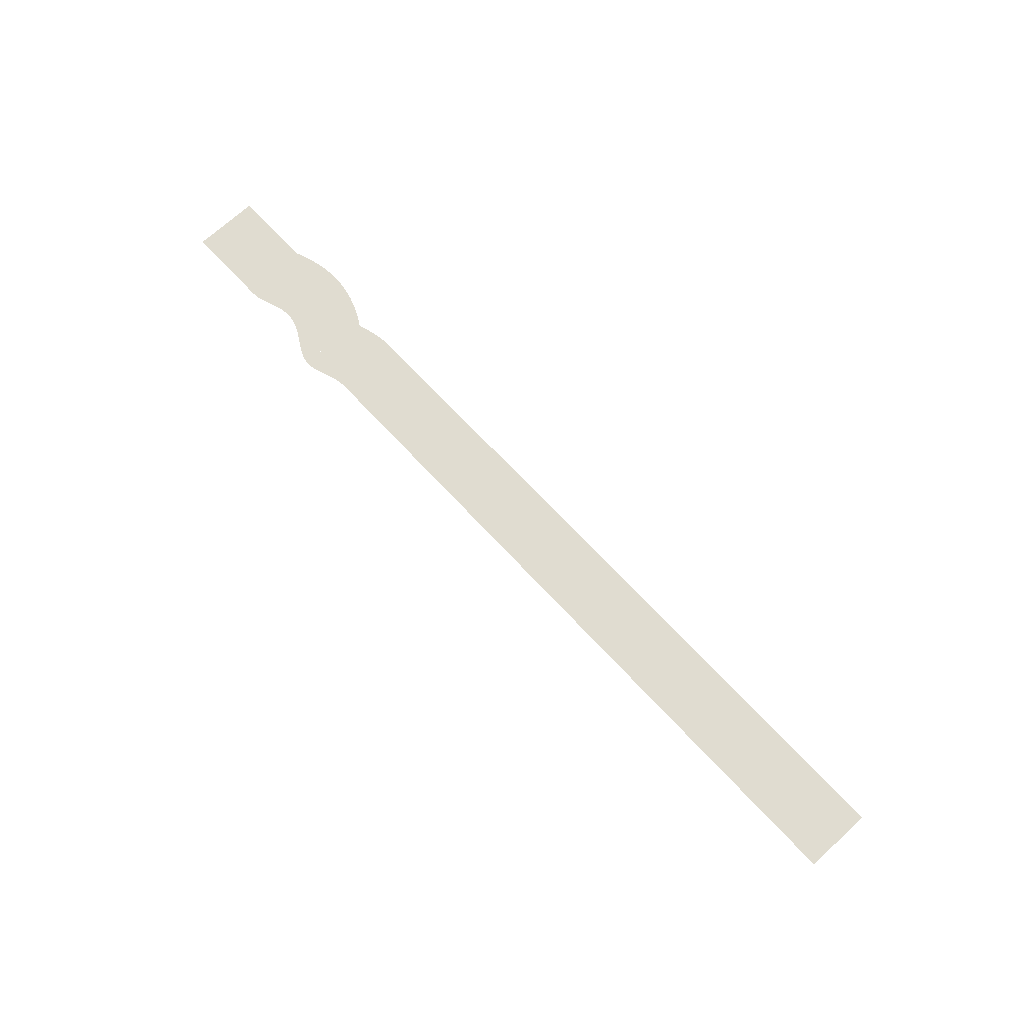
<metadata>
{"format":"obj","ext":"obj","renderer":"f3d","projection":"perspective","resolution":1024,"background":"white","views":[{"elev":69.6,"azim":47.1,"up":"+Z"}]}
</metadata>
<code>
v -100 100 0
v -100 7.1 0
v 15 100 0
v 15 7.1 0
v 18.81 99.99 0
v 19.92 7.099 0
v 16.16 99.83 0
v 24.37 7.294 0
v 13.05 99.43 0
v 28.75 7.868 0
v 11.08 99.03 0
v 33.16 8.789 0
v 10.65 98.92 0
v 37.6 10.01 0
v 11.75 99.28 0
v 42.1 11.48 0
v 14.39 100.2 0
v 46.66 13.12 0
v 18.66 101.8 0
v 51.31 14.86 0
v 24.46 104 0
v 56.08 16.63 0
v 31.98 106.6 0
v 61 18.33 0
v 41.43 109.4 0
v 66.12 19.89 0
v 52.69 112.2 0
v 71.43 21.17 0
v 65.9 114.3 0
v 76.95 22.08 0
v 80.56 115.4 0
v 82.62 22.48 0
v 95.97 114.9 0
v 88.36 22.31 0
v 111.1 112.9 0
v 94.04 21.55 0
v 125.2 109.5 0
v 99.55 20.24 0
v 137.6 105.4 0
v 104.8 18.48 0
v 148.3 101 0
v 109.9 16.38 0
v 157.2 96.63 0
v 114.7 14.04 0
v 164.7 92.63 0
v 119.3 11.55 0
v 170.8 89.1 0
v 123.8 8.987 0
v 175.8 86.12 0
v 128.1 6.403 0
v 179.7 83.8 0
v 132.4 3.859 0
v 182.5 82.18 0
v 136.6 1.409 0
v 184.1 81.29 0
v 140.8 -0.8893 0
v 184.4 81.12 0
v 145 -2.978 0
v 183.4 81.55 0
v 149.2 -4.797 0
v 180.9 82.45 0
v 153.4 -6.284 0
v 176.8 83.49 0
v 157.6 -7.385 0
v 171.7 84.3 0
v 161.8 -8.062 0
v 166.3 84.6 0
v 166 -8.296 0
v 161.3 84.37 0
v 170.3 -8.09 0
v 157.7 83.86 0
v 174.7 -7.47 0
v 155.6 83.41 0
v 179 -6.483 0
v 155.4 83.35 0
v 183.5 -5.191 0
v 156.9 83.87 0
v 188 -3.667 0
v 160 85.01 0
v 192.6 -1.987 0
v 164.8 86.81 0
v 197.3 -0.2275 0
v 171.1 89.12 0
v 202.1 1.528 0
v 179.1 91.8 0
v 207 3.196 0
v 188.9 94.6 0
v 212.2 4.684 0
v 200.2 97.15 0
v 217.5 5.889 0
v 212.9 99.07 0
v 223 6.717 0
v 227 99.97 0
v 228.7 7.084 0
v 233.8 100 0
v 233.8 7.1 0
v 1189 100 0
v 1189 7.1 0
v 19.22 65.36 0
v 19.57 61.44 0
v 17.9 71.16 0
v 13.03 91.06 0
v 176.7 64.71 0
v 170.4 48.8 0
v 167.4 39 0
v 166.3 33.85 0
v 166.1 32.41 0
v 166.2 34.68 0
v 165.4 42.11 0
v 163.1 54.54 0
v 156.7 79.28 0
g g1
f 1 2 4 3
f 3 4 6 5
f 99 6 8
f 100 8 10
f 101 10 12
f 102 12 14
f 13 14 16 15
f 15 16 18 17
f 17 18 20 19
f 19 20 22 21
f 21 22 24 23
f 23 24 26 25
f 25 26 28 27
f 27 28 30 29
f 29 30 32 31
f 31 32 34 33
f 33 34 36 35
f 35 36 38 37
f 37 38 40 39
f 39 40 42 41
f 41 42 44 43
f 43 44 46 45
f 45 46 48 47
f 47 48 50 49
f 49 50 52 51
f 51 52 54 53
f 53 54 56 55
f 55 56 58 57
f 103 58 60
f 104 60 62
f 105 62 64
f 106 64 66
f 107 66 68
f 108 68 70
f 109 70 72
f 110 72 74
f 111 74 76
f 75 76 78 77
f 77 78 80 79
f 79 80 82 81
f 81 82 84 83
f 83 84 86 85
f 85 86 88 87
f 87 88 90 89
f 89 90 92 91
f 91 92 94 93
f 93 94 96 95
f 95 96 98 97
g g2
f 5 99 7
f 7 100 9
f 9 101 11
f 11 102 13
f 57 103 59
f 59 104 61
f 61 105 63
f 63 106 65
f 65 107 67
f 67 108 69
f 69 109 71
f 71 110 73
f 73 111 75
g g3
g g4

</code>
